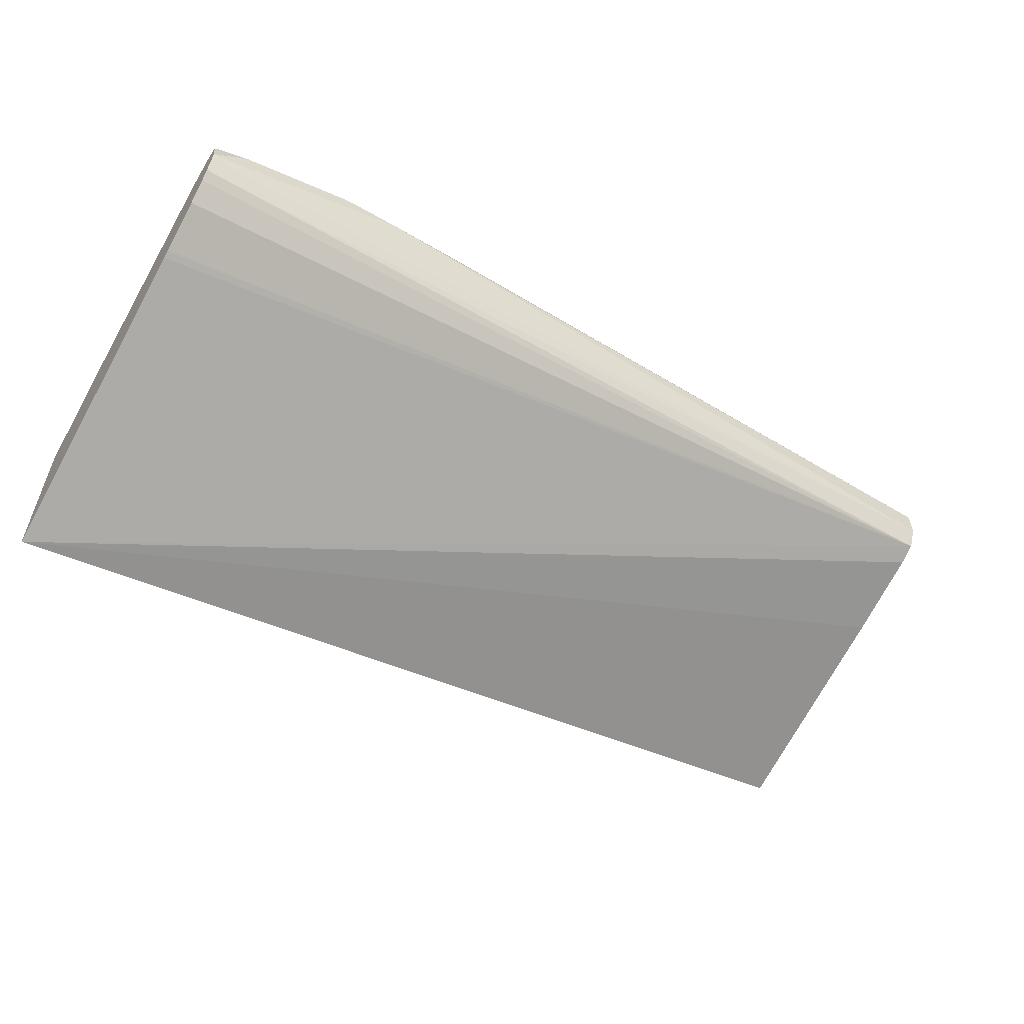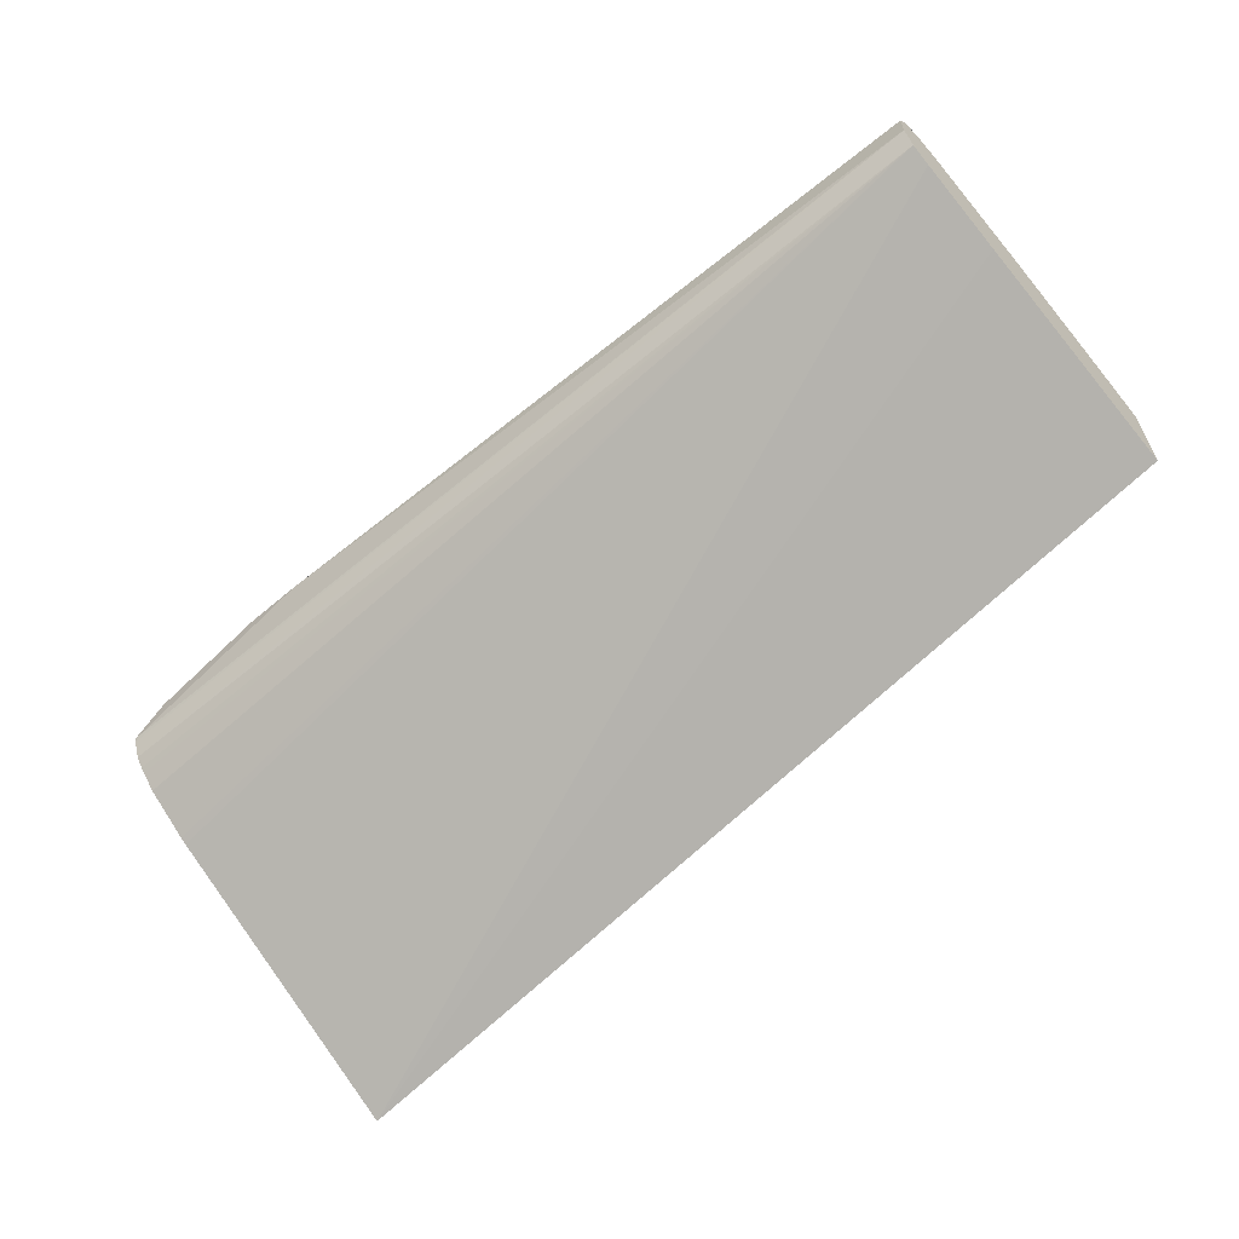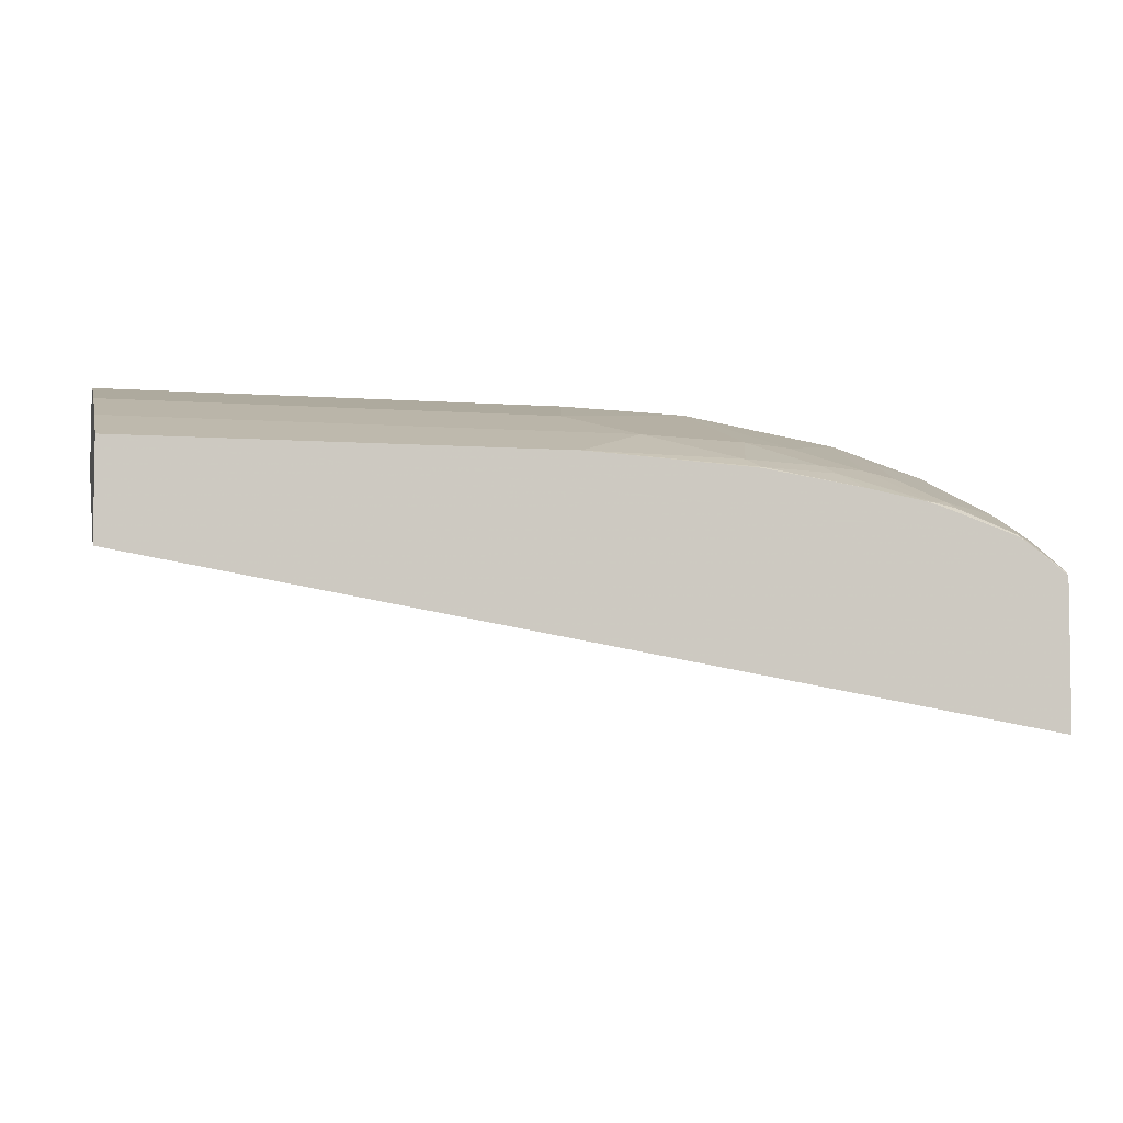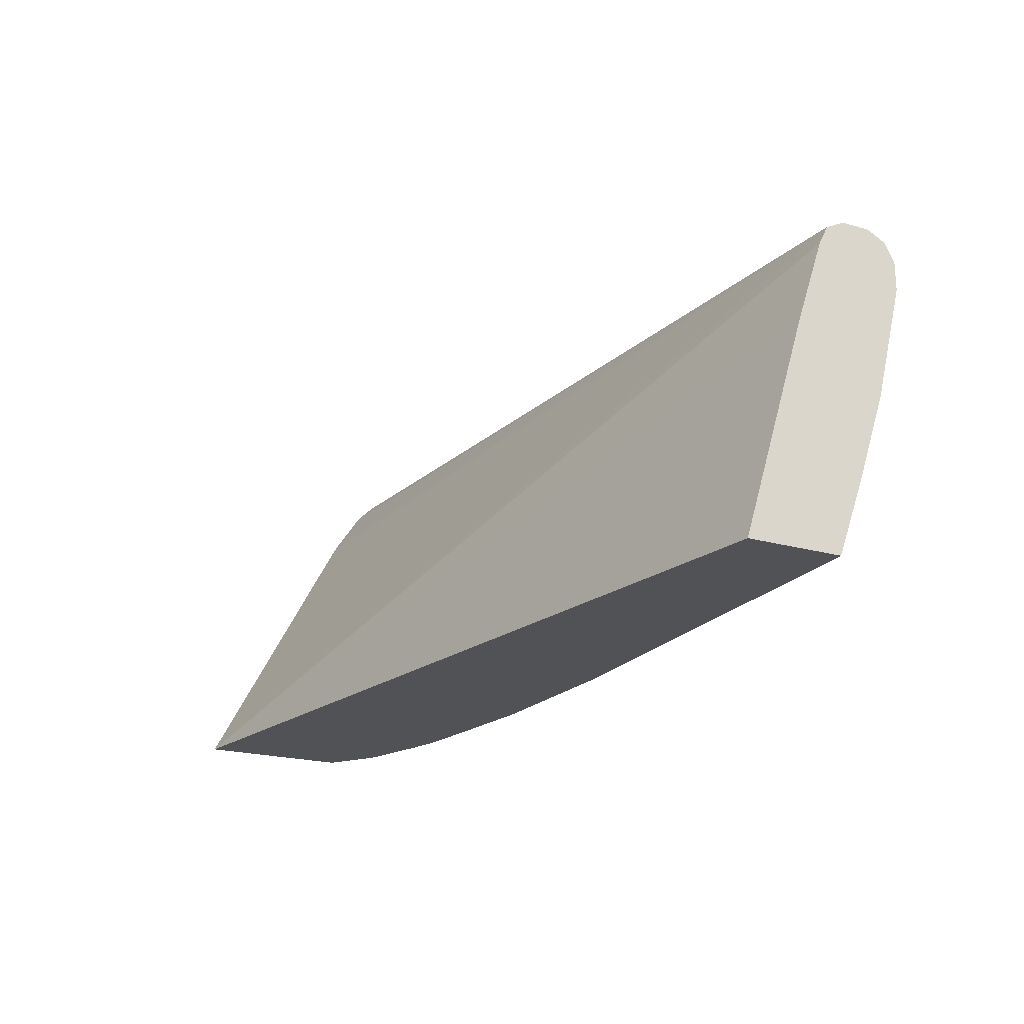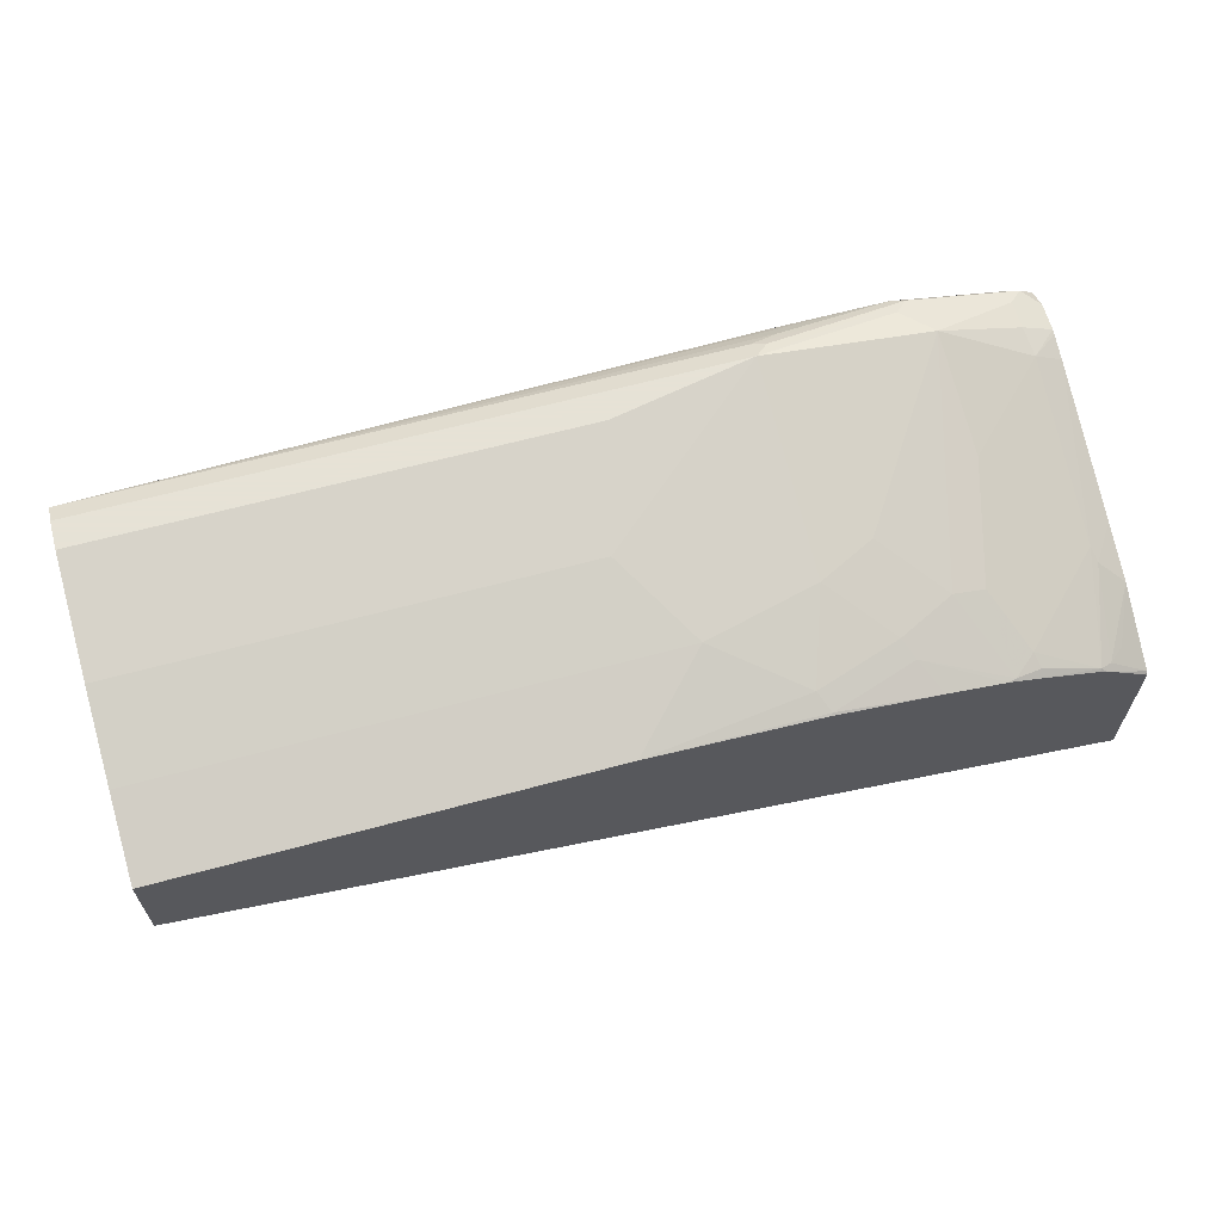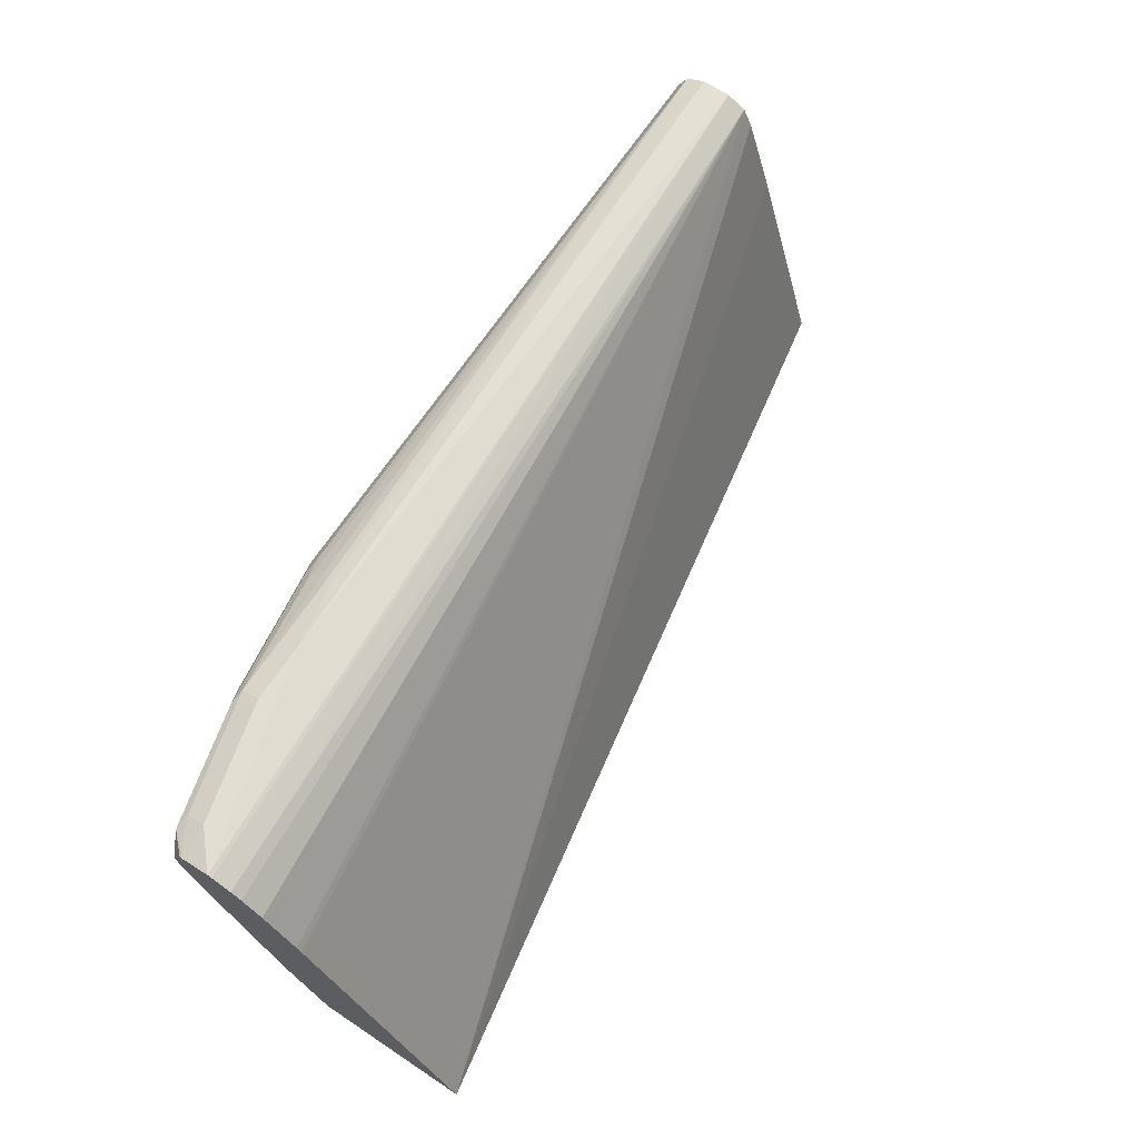
<metadata>
{"format":"obj","ext":"obj","renderer":"f3d","projection":"perspective","resolution":1024,"background":"white","views":[{"elev":-56.6,"azim":149.1,"up":"+Z"},{"elev":-61.2,"azim":-139.0,"up":"+Z"},{"elev":-4.8,"azim":-13.8,"up":"+Z"},{"elev":-21.1,"azim":-117.1,"up":"+Y"},{"elev":63.8,"azim":-15.3,"up":"+Z"},{"elev":67.7,"azim":123.6,"up":"+Y"}]}
</metadata>
<code>
v 0.004344 -0.07871 0.5251
v 0.004344 -0.021 0.5461
v 0.004344 -0.07871 0.4542
v 0.3204 -0.07871 0.5251
v 0.004344 0.04203 0.5671
v 0.3781 -0.021 0.5461
v 0.004344 0.08399 0.5041
v 0.675 -0.07871 0.3357
v 0.4463 -0.07871 0.5172
v 0.448 -0.077 0.5181
v 0.441 -0.06301 0.5251
v 0.004344 0.126 0.5881
v 0.3361 0.04203 0.5671
v 0.462 2.107e-05 0.5461
v 0.462 0.147 0.5881
v 0.004344 0.147 0.5251
v 0.675 0.126 0.4423
v 0.675 -0.07871 0.4463
v 0.004344 0.161 0.5321
v 0.5244 -0.07871 0.5054
v 0.5111 -0.05599 0.5181
v 0.504 -0.04199 0.5251
v 0.004344 0.147 0.5881
v 0.3571 0.126 0.5881
v 0.504 0.02101 0.5461
v 0.5881 0.147 0.5671
v 0.5671 0.168 0.5671
v 0.5776 0.1785 0.5618
v 0.4725 0.1575 0.5828
v 0.462 0.161 0.5811
v 0.675 0.1309 0.4451
v 0.6735 -0.07871 0.449
v 0.675 -0.07669 0.45
v 0.004344 0.168 0.5461
v 0.675 0.1827 0.4874
v 0.675 0.1771 0.4802
v 0.675 0.174 0.4771
v 0.675 0.1635 0.4666
v 0.5679 -0.07871 0.4975
v 0.5531 -0.03499 0.5181
v 0.5741 -0.077 0.4971
v 0.5461 -0.021 0.5251
v 0.004344 0.161 0.5811
v 0.5671 0.063 0.5461
v 0.5907 0.063 0.5408
v 0.6117 0.08399 0.5408
v 0.6537 0.126 0.5408
v 0.6511 0.147 0.5461
v 0.6511 0.168 0.5461
v 0.6616 0.1785 0.5408
v 0.5986 0.1575 0.5618
v 0.5671 0.182 0.5601
v 0.483 0.168 0.575
v 0.6485 -0.07871 0.4674
v 0.675 -0.07349 0.4516
v 0.6581 -0.06301 0.4691
v 0.6458 -0.07349 0.4726
v 0.004344 0.168 0.5671
v 0.525 0.189 0.5461
v 0.6721 0.189 0.5041
v 0.675 0.1882 0.5008
v 0.5768 -0.07871 0.495
v 0.5697 -0.021 0.5198
v 0.5894 -0.07871 0.491
v 0.5933 -0.07349 0.4936
v 0.5907 -0.06301 0.4988
v 0.462 0.1759 0.5671
v 0.483 0.182 0.5601
v 0.4725 0.1838 0.5566
v 0.6537 0.063 0.5198
v 0.675 0.126 0.5281
v 0.675 0.1435 0.5333
v 0.675 0.147 0.5341
v 0.6721 0.1838 0.5277
v 0.6511 0.182 0.5391
v 0.675 0.168 0.5341
v 0.675 0.1773 0.5295
v 0.675 0.1835 0.5264
v 0.5671 0.189 0.5461
v 0.6371 -0.077 0.4761
v 0.6404 -0.07871 0.4727
v 0.675 -0.06395 0.4564
v 0.675 -0.02194 0.4773
v 0.6563 -0.01049 0.4936
v 0.675 0.189 0.5041
v 0.6354 -0.07871 0.4752
v 0.6327 -0.021 0.4988
v 0.6537 2.107e-05 0.4988
v 0.675 0.01748 0.4913
v 0.6511 0.189 0.5251
v 0.675 0.1845 0.5245
v 0.675 0.012 0.4893
f 42 63 45
f 40 63 42
f 41 62 64
f 39 62 41
f 41 64 65
f 41 65 66
f 41 66 63
f 40 41 63
f 46 63 70
f 43 53 67
f 43 67 68
f 43 68 69
f 43 69 58
f 45 63 46
f 46 70 47
f 34 61 35
f 47 70 71
f 47 71 72
f 42 45 44
f 34 60 61
f 26 51 28
f 34 58 59
f 47 72 73
f 26 46 47
f 26 47 48
f 26 48 49
f 26 49 50
f 26 50 51
f 26 28 27
f 26 44 45
f 28 51 50
f 28 50 75
f 28 75 52
f 28 52 53
f 85 90 91
f 28 30 29
f 30 53 43
f 32 33 54
f 33 55 56
f 33 56 57
f 33 57 54
f 34 59 60
f 47 73 48
f 71 88 89
f 48 50 49
f 60 85 61
f 63 66 70
f 64 86 80
f 64 80 65
f 65 80 66
f 66 80 87
f 66 87 70
f 70 87 88
f 70 88 71
f 74 90 75
f 74 78 91
f 74 91 90
f 80 86 81
f 80 84 88
f 80 88 87
f 83 92 84
f 84 92 89
f 84 89 88
f 26 45 46
f 59 85 60
f 48 73 50
f 59 90 85
f 59 69 68
f 50 74 75
f 50 73 76
f 50 76 77
f 50 77 78
f 50 78 74
f 52 79 59
f 52 59 68
f 52 68 67
f 52 67 53
f 52 75 90
f 52 90 79
f 54 57 80
f 54 80 81
f 55 82 56
f 56 82 83
f 56 83 57
f 57 83 84
f 57 84 80
f 58 69 59
f 59 79 90
f 25 44 26
f 28 53 30
f 21 41 40
f 1 6 2
f 2 6 13
f 2 13 5
f 3 7 8
f 4 9 10
f 4 10 11
f 4 11 6
f 5 13 24
f 5 24 12
f 6 11 14
f 6 14 15
f 6 15 13
f 7 16 8
f 8 17 31
f 8 31 38
f 8 38 37
f 8 37 36
f 8 36 35
f 8 35 61
f 1 4 6
f 8 61 85
f 1 9 4
f 1 39 20
f 25 42 44
f 1 2 5
f 1 5 12
f 1 12 23
f 1 23 43
f 1 43 58
f 1 58 34
f 1 34 19
f 1 16 7
f 1 7 3
f 1 3 8
f 1 8 18
f 1 18 32
f 1 32 54
f 1 54 81
f 1 81 86
f 1 86 64
f 1 64 62
f 1 62 39
f 1 20 9
f 8 85 91
f 1 19 16
f 8 78 77
f 14 25 15
f 15 25 26
f 15 26 27
f 15 27 28
f 15 28 29
f 15 29 30
f 15 30 43
f 15 43 23
f 17 19 31
f 18 33 32
f 19 34 35
f 19 35 36
f 19 36 37
f 19 37 38
f 20 39 21
f 21 40 42
f 21 42 22
f 21 39 41
f 8 91 78
f 14 42 25
f 14 22 42
f 19 38 31
f 12 15 23
f 13 15 24
f 8 76 73
f 8 73 72
f 8 77 76
f 8 71 89
f 8 89 92
f 8 92 83
f 8 83 82
f 8 82 55
f 8 72 71
f 8 33 18
f 8 55 33
f 11 22 14
f 10 21 22
f 10 20 21
f 10 22 11
f 9 20 10
f 8 19 17
f 8 16 19
f 12 24 15

</code>
